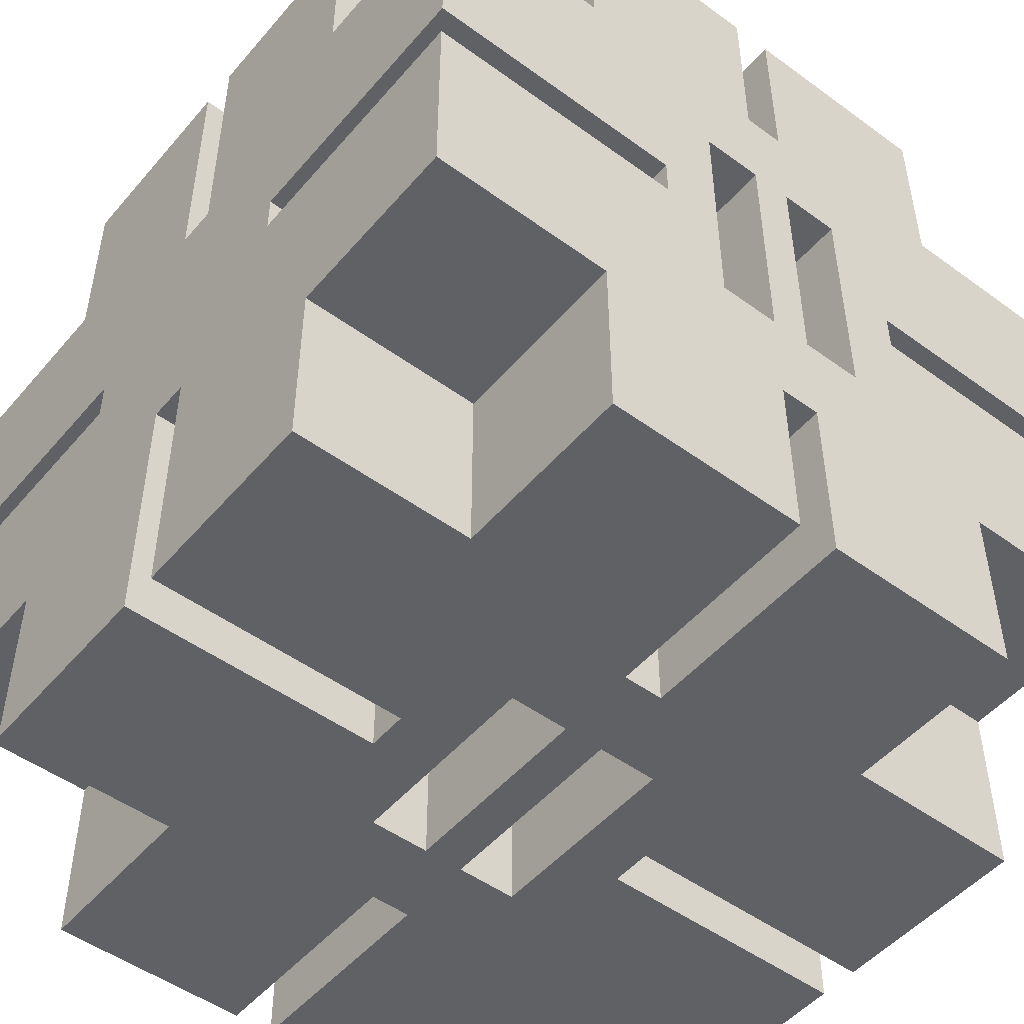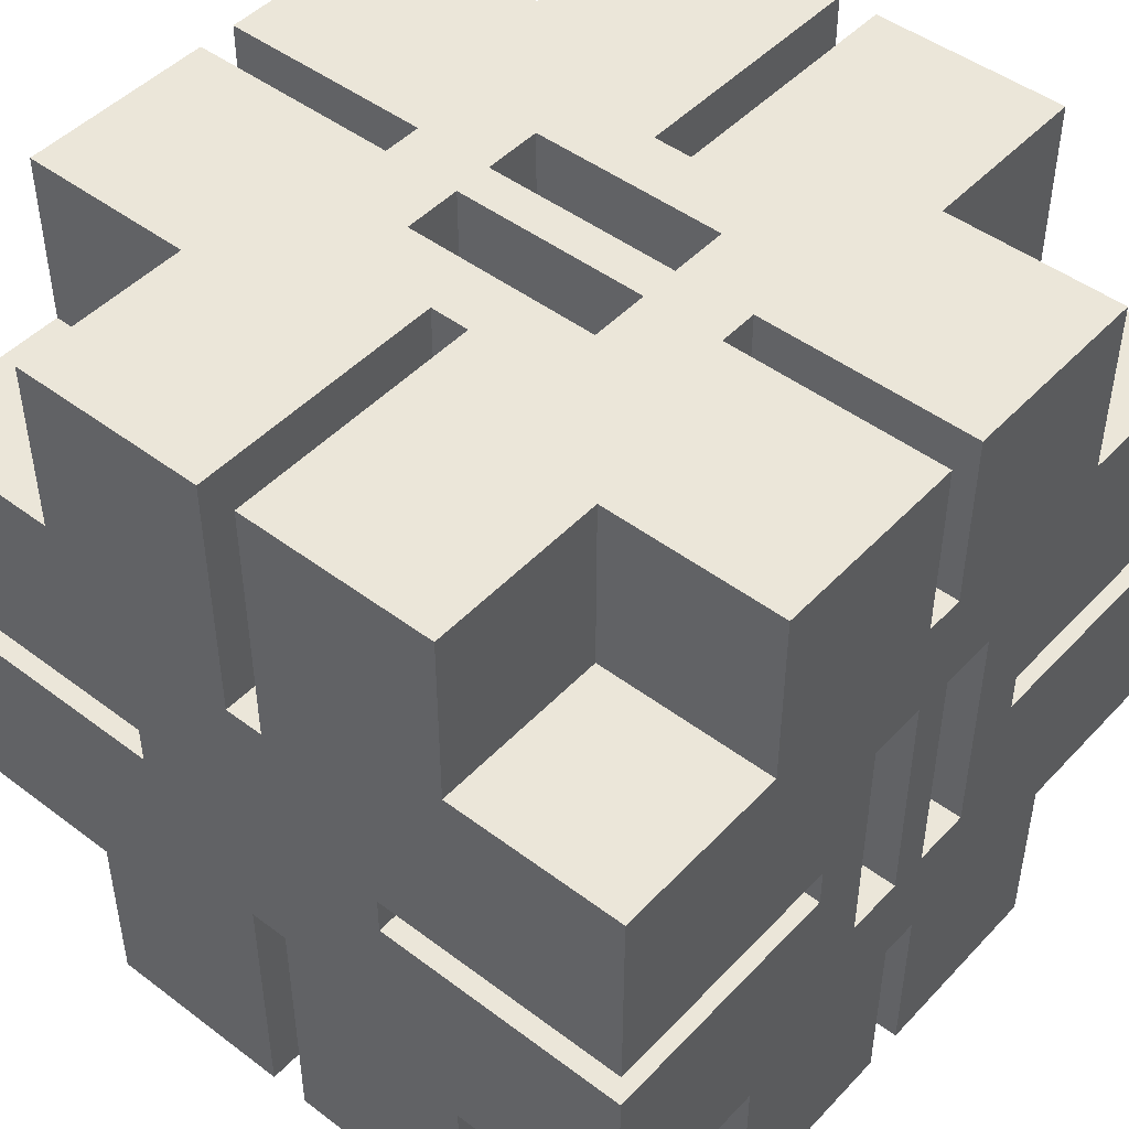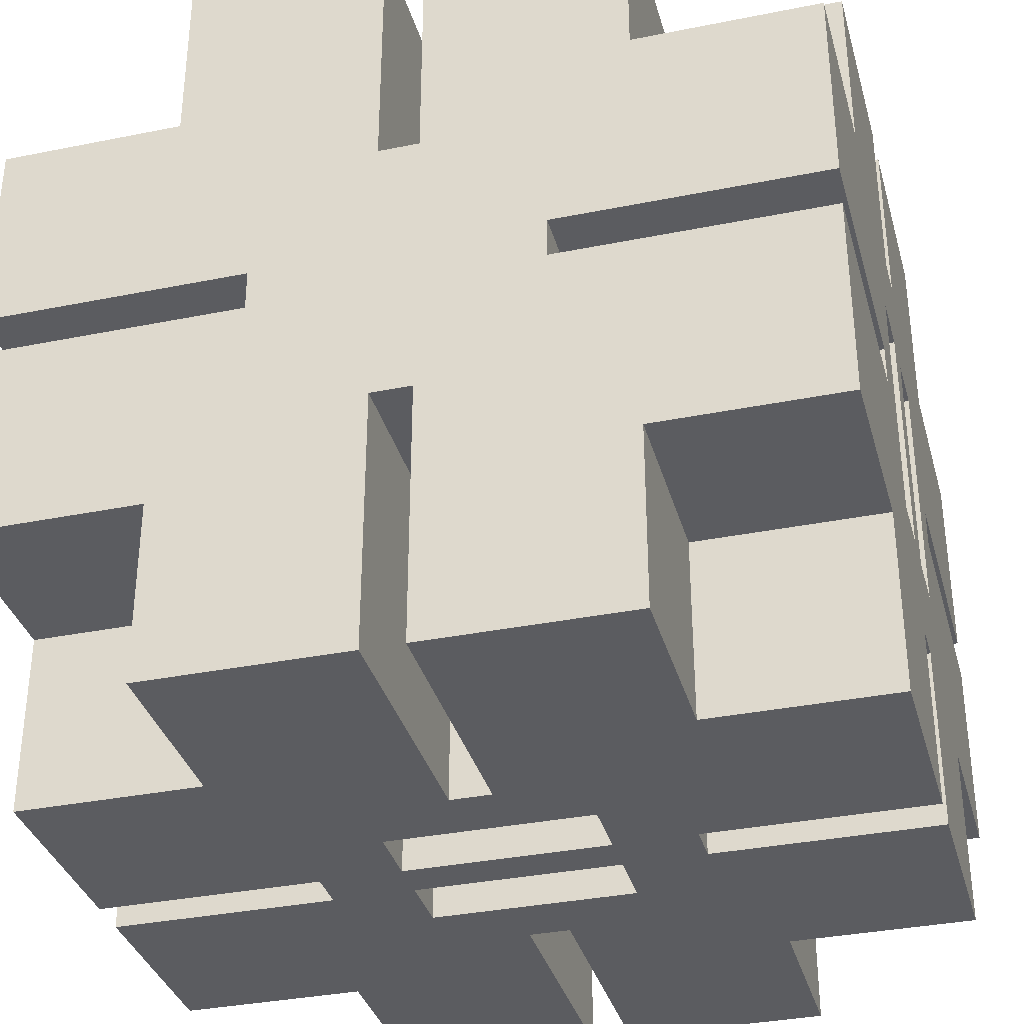
<metadata>
{"format":"obj","ext":"obj","renderer":"f3d","projection":"perspective","resolution":1024,"background":"white","views":[{"elev":-49.8,"azim":51.2,"up":"+Z"},{"elev":47.1,"azim":40.5,"up":"+Z"},{"elev":-34.8,"azim":15.1,"up":"+Z"}]}
</metadata>
<code>
g prj20171217b
v -20 0 11
v -20 0 1
v -20 0 -1
v -20 0 -11
v -20 9 20
v -20 9 11
v -20 9 -11
v -20 9 -20
v -20 13 1
v -20 13 -1
v -20 14 1
v -20 14 -1
v -20 16 6
v -20 16 -6
v -20 19 20
v -20 19 11
v -20 19 10
v -20 19 6
v -20 19 -6
v -20 19 -10
v -20 19 -11
v -20 19 -20
v -20 21 20
v -20 21 11
v -20 21 10
v -20 21 6
v -20 21 -6
v -20 21 -10
v -20 21 -11
v -20 21 -20
v -20 24 6
v -20 24 -6
v -20 26 1
v -20 26 -1
v -20 27 1
v -20 27 -1
v -20 31 20
v -20 31 11
v -20 31 -11
v -20 31 -20
v -20 40 11
v -20 40 1
v -20 40 -1
v -20 40 -11
v -12 16 6
v -12 16 -6
v -12 19 6
v -12 19 -6
v -12 21 6
v -12 21 -6
v -12 24 6
v -12 24 -6
v -11 0 20
v -11 0 11
v -11 0 -11
v -11 0 -20
v -11 9 20
v -11 9 11
v -11 9 -11
v -11 9 -20
v -11 31 20
v -11 31 11
v -11 31 -11
v -11 31 -20
v -11 40 20
v -11 40 11
v -11 40 -11
v -11 40 -20
v -9 19 20
v -9 19 11
v -9 19 -11
v -9 19 -20
v -9 21 20
v -9 21 11
v -9 21 -11
v -9 21 -20
v -7 0 1
v -7 0 -1
v -7 13 1
v -7 13 -1
v -7 27 1
v -7 27 -1
v -7 40 1
v -7 40 -1
v 1 0 20
v 1 0 7
v 1 0 -7
v 1 0 -20
v 1 13 20
v 1 13 7
v 1 13 -7
v 1 13 -20
v 1 27 20
v 1 27 7
v 1 27 -7
v 1 27 -20
v 1 40 20
v 1 40 7
v 1 40 -7
v 1 40 -20
v 5 16 20
v 5 16 10
v 5 16 -10
v 5 16 -20
v 5 19 20
v 5 19 10
v 5 19 -10
v 5 19 -20
v 5 21 20
v 5 21 10
v 5 21 -10
v 5 21 -20
v 5 24 20
v 5 24 10
v 5 24 -10
v 5 24 -20
v -5 16 20
v -5 16 10
v -5 16 -10
v -5 16 -20
v -5 19 20
v -5 19 10
v -5 19 -10
v -5 19 -20
v -5 21 20
v -5 21 10
v -5 21 -10
v -5 21 -20
v -5 24 20
v -5 24 10
v -5 24 -10
v -5 24 -20
v -1 0 20
v -1 0 7
v -1 0 -7
v -1 0 -20
v -1 13 20
v -1 13 7
v -1 13 -7
v -1 13 -20
v -1 27 20
v -1 27 7
v -1 27 -7
v -1 27 -20
v -1 40 20
v -1 40 7
v -1 40 -7
v -1 40 -20
v 7 0 1
v 7 0 -1
v 7 13 1
v 7 13 -1
v 7 27 1
v 7 27 -1
v 7 40 1
v 7 40 -1
v 9 19 20
v 9 19 11
v 9 19 -11
v 9 19 -20
v 9 21 20
v 9 21 11
v 9 21 -11
v 9 21 -20
v 11 0 20
v 11 0 11
v 11 0 -11
v 11 0 -20
v 11 9 20
v 11 9 11
v 11 9 -11
v 11 9 -20
v 11 31 20
v 11 31 11
v 11 31 -11
v 11 31 -20
v 11 40 20
v 11 40 11
v 11 40 -11
v 11 40 -20
v 12 16 6
v 12 16 -6
v 12 19 6
v 12 19 -6
v 12 21 6
v 12 21 -6
v 12 24 6
v 12 24 -6
v 20 0 11
v 20 0 1
v 20 0 -1
v 20 0 -11
v 20 9 20
v 20 9 11
v 20 9 -11
v 20 9 -20
v 20 13 1
v 20 13 -1
v 20 14 1
v 20 14 -1
v 20 16 6
v 20 16 -6
v 20 19 20
v 20 19 11
v 20 19 10
v 20 19 6
v 20 19 -6
v 20 19 -10
v 20 19 -11
v 20 19 -20
v 20 21 20
v 20 21 11
v 20 21 10
v 20 21 6
v 20 21 -6
v 20 21 -10
v 20 21 -11
v 20 21 -20
v 20 24 6
v 20 24 -6
v 20 26 1
v 20 26 -1
v 20 27 1
v 20 27 -1
v 20 31 20
v 20 31 11
v 20 31 -11
v 20 31 -20
v 20 40 11
v 20 40 1
v 20 40 -1
v 20 40 -11
v -20 9 20
v -20 19 20
v -20 21 20
v -20 31 20
v -11 0 20
v -11 9 20
v -11 31 20
v -11 40 20
v -9 19 20
v -9 21 20
v -8 19 20
v -8 21 20
v -5 16 20
v -5 19 20
v -5 21 20
v -5 24 20
v -1 0 20
v -1 13 20
v -1 14 20
v -1 26 20
v -1 27 20
v -1 40 20
v 1 0 20
v 1 13 20
v 1 14 20
v 1 26 20
v 1 27 20
v 1 40 20
v 5 16 20
v 5 19 20
v 5 21 20
v 5 24 20
v 8 19 20
v 8 21 20
v 9 19 20
v 9 21 20
v 11 0 20
v 11 9 20
v 11 31 20
v 11 40 20
v 20 9 20
v 20 19 20
v 20 21 20
v 20 31 20
v -20 0 11
v -20 9 11
v -20 19 11
v -20 21 11
v -20 31 11
v -20 40 11
v -11 0 11
v -11 9 11
v -11 31 11
v -11 40 11
v -9 19 11
v -9 21 11
v 9 19 11
v 9 21 11
v 11 0 11
v 11 9 11
v 11 31 11
v 11 40 11
v 20 0 11
v 20 9 11
v 20 19 11
v 20 21 11
v 20 31 11
v 20 40 11
v -5 16 10
v -5 19 10
v -5 21 10
v -5 24 10
v 5 16 10
v 5 19 10
v 5 21 10
v 5 24 10
v -1 0 7
v -1 13 7
v -1 27 7
v -1 40 7
v 1 0 7
v 1 13 7
v 1 27 7
v 1 40 7
v -20 0 -1
v -20 13 -1
v -20 27 -1
v -20 40 -1
v -7 0 -1
v -7 13 -1
v -7 27 -1
v -7 40 -1
v 7 0 -1
v 7 13 -1
v 7 27 -1
v 7 40 -1
v 20 0 -1
v 20 13 -1
v 20 27 -1
v 20 40 -1
v -20 16 -6
v -20 19 -6
v -20 21 -6
v -20 24 -6
v -12 16 -6
v -12 19 -6
v -12 21 -6
v -12 24 -6
v 12 16 -6
v 12 19 -6
v 12 21 -6
v 12 24 -6
v 20 16 -6
v 20 19 -6
v 20 21 -6
v 20 24 -6
v -20 16 6
v -20 19 6
v -20 21 6
v -20 24 6
v -12 16 6
v -12 19 6
v -12 21 6
v -12 24 6
v 12 16 6
v 12 19 6
v 12 21 6
v 12 24 6
v 20 16 6
v 20 19 6
v 20 21 6
v 20 24 6
v -20 0 1
v -20 13 1
v -20 27 1
v -20 40 1
v -7 0 1
v -7 13 1
v -7 27 1
v -7 40 1
v 7 0 1
v 7 13 1
v 7 27 1
v 7 40 1
v 20 0 1
v 20 13 1
v 20 27 1
v 20 40 1
v -1 0 -7
v -1 13 -7
v -1 27 -7
v -1 40 -7
v 1 0 -7
v 1 13 -7
v 1 27 -7
v 1 40 -7
v -5 16 -10
v -5 19 -10
v -5 21 -10
v -5 24 -10
v 5 16 -10
v 5 19 -10
v 5 21 -10
v 5 24 -10
v -20 0 -11
v -20 9 -11
v -20 19 -11
v -20 21 -11
v -20 31 -11
v -20 40 -11
v -11 0 -11
v -11 9 -11
v -11 31 -11
v -11 40 -11
v -9 19 -11
v -9 21 -11
v 9 19 -11
v 9 21 -11
v 11 0 -11
v 11 9 -11
v 11 31 -11
v 11 40 -11
v 20 0 -11
v 20 9 -11
v 20 19 -11
v 20 21 -11
v 20 31 -11
v 20 40 -11
v -20 9 -20
v -20 19 -20
v -20 21 -20
v -20 31 -20
v -11 0 -20
v -11 9 -20
v -11 31 -20
v -11 40 -20
v -9 19 -20
v -9 21 -20
v -8 19 -20
v -8 21 -20
v -5 16 -20
v -5 19 -20
v -5 21 -20
v -5 24 -20
v -1 0 -20
v -1 13 -20
v -1 14 -20
v -1 26 -20
v -1 27 -20
v -1 40 -20
v 1 0 -20
v 1 13 -20
v 1 14 -20
v 1 26 -20
v 1 27 -20
v 1 40 -20
v 5 16 -20
v 5 19 -20
v 5 21 -20
v 5 24 -20
v 8 19 -20
v 8 21 -20
v 9 19 -20
v 9 21 -20
v 11 0 -20
v 11 9 -20
v 11 31 -20
v 11 40 -20
v 20 9 -20
v 20 19 -20
v 20 21 -20
v 20 31 -20
v -11 0 20
v -1 0 20
v 1 0 20
v 11 0 20
v -20 0 11
v -11 0 11
v 11 0 11
v 20 0 11
v -1 0 7
v 1 0 7
v -1 0 6
v 1 0 6
v -20 0 1
v -7 0 1
v -6 0 1
v 6 0 1
v 7 0 1
v 20 0 1
v -20 0 -1
v -7 0 -1
v -6 0 -1
v 6 0 -1
v 7 0 -1
v 20 0 -1
v -1 0 -6
v 1 0 -6
v -1 0 -7
v 1 0 -7
v -20 0 -11
v -11 0 -11
v 11 0 -11
v 20 0 -11
v -11 0 -20
v -1 0 -20
v 1 0 -20
v 11 0 -20
v -20 9 20
v -11 9 20
v 11 9 20
v 20 9 20
v -20 9 11
v -11 9 11
v 11 9 11
v 20 9 11
v -20 9 -11
v -11 9 -11
v 11 9 -11
v 20 9 -11
v -20 9 -20
v -11 9 -20
v 11 9 -20
v 20 9 -20
v -1 13 20
v 1 13 20
v -1 13 7
v 1 13 7
v -20 13 1
v -7 13 1
v 7 13 1
v 20 13 1
v -20 13 -1
v -7 13 -1
v 7 13 -1
v 20 13 -1
v -1 13 -7
v 1 13 -7
v -1 13 -20
v 1 13 -20
v -5 19 20
v 5 19 20
v -5 19 10
v 5 19 10
v -20 19 6
v -12 19 6
v 12 19 6
v 20 19 6
v -20 19 -6
v -12 19 -6
v 12 19 -6
v 20 19 -6
v -5 19 -10
v 5 19 -10
v -5 19 -20
v 5 19 -20
v -20 21 20
v -9 21 20
v 9 21 20
v 20 21 20
v -20 21 11
v -9 21 11
v 9 21 11
v 20 21 11
v -20 21 -11
v -9 21 -11
v 9 21 -11
v 20 21 -11
v -20 21 -20
v -9 21 -20
v 9 21 -20
v 20 21 -20
v -5 24 20
v 5 24 20
v -5 24 10
v 5 24 10
v -20 24 6
v -12 24 6
v 12 24 6
v 20 24 6
v -20 24 -6
v -12 24 -6
v 12 24 -6
v 20 24 -6
v -5 24 -10
v 5 24 -10
v -5 24 -20
v 5 24 -20
v -5 16 20
v 5 16 20
v -5 16 10
v 5 16 10
v -20 16 6
v -12 16 6
v 12 16 6
v 20 16 6
v -20 16 -6
v -12 16 -6
v 12 16 -6
v 20 16 -6
v -5 16 -10
v 5 16 -10
v -5 16 -20
v 5 16 -20
v -20 19 20
v -9 19 20
v 9 19 20
v 20 19 20
v -20 19 11
v -9 19 11
v 9 19 11
v 20 19 11
v -20 19 -11
v -9 19 -11
v 9 19 -11
v 20 19 -11
v -20 19 -20
v -9 19 -20
v 9 19 -20
v 20 19 -20
v -5 21 20
v 5 21 20
v -5 21 10
v 5 21 10
v -20 21 6
v -12 21 6
v 12 21 6
v 20 21 6
v -20 21 -6
v -12 21 -6
v 12 21 -6
v 20 21 -6
v -5 21 -10
v 5 21 -10
v -5 21 -20
v 5 21 -20
v -1 27 20
v 1 27 20
v -1 27 7
v 1 27 7
v -20 27 1
v -7 27 1
v 7 27 1
v 20 27 1
v -20 27 -1
v -7 27 -1
v 7 27 -1
v 20 27 -1
v -1 27 -7
v 1 27 -7
v -1 27 -20
v 1 27 -20
v -20 31 20
v -11 31 20
v 11 31 20
v 20 31 20
v -20 31 11
v -11 31 11
v 11 31 11
v 20 31 11
v -20 31 -11
v -11 31 -11
v 11 31 -11
v 20 31 -11
v -20 31 -20
v -11 31 -20
v 11 31 -20
v 20 31 -20
v -11 40 20
v -1 40 20
v 1 40 20
v 11 40 20
v -20 40 11
v -11 40 11
v 11 40 11
v 20 40 11
v -1 40 7
v 1 40 7
v -1 40 6
v 1 40 6
v -20 40 1
v -7 40 1
v -6 40 1
v 6 40 1
v 7 40 1
v 20 40 1
v -20 40 -1
v -7 40 -1
v -6 40 -1
v 6 40 -1
v 7 40 -1
v 20 40 -1
v -1 40 -6
v 1 40 -6
v -1 40 -7
v 1 40 -7
v -20 40 -11
v -11 40 -11
v 11 40 -11
v 20 40 -11
v -11 40 -20
v -1 40 -20
v 1 40 -20
v 11 40 -20
f 6 2 1
f 7 4 3
f 9 6 5
f 9 2 6
f 10 8 7
f 10 7 3
f 11 9 5
f 11 10 9
f 12 8 10
f 12 10 11
f 13 11 5
f 13 12 11
f 14 8 12
f 14 12 13
f 15 13 5
f 16 13 15
f 17 13 16
f 18 13 17
f 19 8 14
f 20 8 19
f 21 8 20
f 22 8 21
f 24 17 16
f 25 18 17
f 25 19 18
f 25 17 24
f 25 20 19
f 26 20 25
f 27 20 26
f 28 21 20
f 28 20 27
f 29 21 28
f 31 24 23
f 31 25 24
f 31 26 25
f 32 30 29
f 32 29 28
f 32 28 27
f 33 32 31
f 34 32 33
f 35 33 31
f 35 34 33
f 36 32 34
f 36 34 35
f 37 31 23
f 37 35 31
f 38 35 37
f 39 32 36
f 39 30 32
f 40 30 39
f 41 35 38
f 42 35 41
f 43 39 36
f 44 39 43
f 47 46 45
f 48 46 47
f 51 50 49
f 52 50 51
f 57 54 53
f 58 54 57
f 59 56 55
f 60 56 59
f 65 62 61
f 66 62 65
f 67 64 63
f 68 64 67
f 73 70 69
f 74 70 73
f 75 72 71
f 76 72 75
f 79 78 77
f 80 78 79
f 83 82 81
f 84 82 83
f 89 86 85
f 90 86 89
f 91 88 87
f 92 88 91
f 97 94 93
f 98 94 97
f 99 96 95
f 100 96 99
f 105 102 101
f 106 102 105
f 107 104 103
f 108 104 107
f 113 110 109
f 114 110 113
f 115 112 111
f 116 112 115
f 117 118 121
f 121 118 122
f 119 120 123
f 123 120 124
f 125 126 129
f 129 126 130
f 127 128 131
f 131 128 132
f 133 134 137
f 137 134 138
f 135 136 139
f 139 136 140
f 141 142 145
f 145 142 146
f 143 144 147
f 147 144 148
f 149 150 151
f 151 150 152
f 153 154 155
f 155 154 156
f 157 158 161
f 161 158 162
f 159 160 163
f 163 160 164
f 165 166 169
f 169 166 170
f 167 168 171
f 171 168 172
f 173 174 177
f 177 174 178
f 175 176 179
f 179 176 180
f 181 182 183
f 183 182 184
f 185 186 187
f 187 186 188
f 189 190 194
f 191 192 195
f 193 194 197
f 194 190 197
f 195 196 198
f 191 195 198
f 193 197 199
f 197 198 199
f 198 196 200
f 199 198 200
f 193 199 201
f 199 200 201
f 200 196 202
f 201 200 202
f 193 201 203
f 203 201 204
f 204 201 205
f 205 201 206
f 202 196 207
f 207 196 208
f 208 196 209
f 209 196 210
f 204 205 212
f 205 206 213
f 206 207 213
f 212 205 213
f 207 208 213
f 213 208 214
f 214 208 215
f 208 209 216
f 215 208 216
f 216 209 217
f 211 212 219
f 212 213 219
f 213 214 219
f 217 218 220
f 216 217 220
f 215 216 220
f 219 220 221
f 221 220 222
f 219 221 223
f 221 222 223
f 222 220 224
f 223 222 224
f 211 219 225
f 219 223 225
f 225 223 226
f 224 220 227
f 220 218 227
f 227 218 228
f 226 223 229
f 229 223 230
f 224 227 231
f 231 227 232
f 238 234 233
f 239 236 235
f 241 238 237
f 241 234 238
f 242 240 239
f 242 239 235
f 243 241 237
f 243 242 241
f 244 240 242
f 244 242 243
f 245 243 237
f 245 244 243
f 246 244 245
f 247 240 244
f 247 244 246
f 248 240 247
f 249 245 237
f 250 245 249
f 251 245 250
f 252 240 248
f 253 240 252
f 254 240 253
f 256 251 250
f 257 245 251
f 257 251 256
f 258 253 252
f 258 252 248
f 259 253 258
f 261 256 255
f 261 245 257
f 261 257 256
f 262 247 246
f 263 247 262
f 264 260 259
f 264 259 258
f 264 258 248
f 265 263 262
f 265 264 263
f 265 262 261
f 266 264 265
f 267 265 261
f 267 266 265
f 268 264 266
f 268 266 267
f 269 261 255
f 269 267 261
f 270 267 269
f 271 260 264
f 271 264 268
f 272 260 271
f 273 267 270
f 274 267 273
f 275 271 268
f 276 271 275
f 283 278 277
f 284 278 283
f 285 282 281
f 286 282 285
f 287 280 279
f 288 280 287
f 295 292 291
f 296 292 295
f 297 290 289
f 298 290 297
f 299 294 293
f 300 294 299
f 305 302 301
f 306 302 305
f 307 304 303
f 308 304 307
f 313 310 309
f 314 310 313
f 315 312 311
f 316 312 315
f 321 318 317
f 322 318 321
f 323 320 319
f 324 320 323
f 329 326 325
f 330 326 329
f 331 328 327
f 332 328 331
f 337 334 333
f 338 334 337
f 339 336 335
f 340 336 339
f 345 342 341
f 346 342 345
f 347 344 343
f 348 344 347
f 349 350 353
f 353 350 354
f 351 352 355
f 355 352 356
f 357 358 361
f 361 358 362
f 359 360 363
f 363 360 364
f 365 366 369
f 369 366 370
f 367 368 371
f 371 368 372
f 373 374 377
f 377 374 378
f 375 376 379
f 379 376 380
f 381 382 385
f 385 382 386
f 383 384 387
f 387 384 388
f 389 390 393
f 393 390 394
f 391 392 395
f 395 392 396
f 397 398 403
f 403 398 404
f 401 402 405
f 405 402 406
f 399 400 407
f 407 400 408
f 411 412 415
f 415 412 416
f 409 410 417
f 417 410 418
f 413 414 419
f 419 414 420
f 421 422 426
f 423 424 427
f 425 426 429
f 426 422 429
f 427 428 430
f 423 427 430
f 425 429 431
f 429 430 431
f 430 428 432
f 431 430 432
f 425 431 433
f 431 432 433
f 433 432 434
f 432 428 435
f 434 432 435
f 435 428 436
f 425 433 437
f 437 433 438
f 438 433 439
f 436 428 440
f 440 428 441
f 441 428 442
f 438 439 444
f 439 433 445
f 444 439 445
f 440 441 446
f 436 440 446
f 446 441 447
f 443 444 449
f 445 433 449
f 444 445 449
f 434 435 450
f 450 435 451
f 447 448 452
f 446 447 452
f 436 446 452
f 450 451 453
f 451 452 453
f 449 450 453
f 453 452 454
f 449 453 455
f 453 454 455
f 454 452 456
f 455 454 456
f 443 449 457
f 449 455 457
f 457 455 458
f 452 448 459
f 456 452 459
f 459 448 460
f 458 455 461
f 461 455 462
f 456 459 463
f 463 459 464
f 470 466 465
f 471 468 467
f 473 470 469
f 473 466 470
f 474 472 471
f 474 471 467
f 475 473 469
f 475 474 473
f 476 472 474
f 476 474 475
f 477 475 469
f 477 476 475
f 478 476 477
f 479 476 478
f 480 472 476
f 480 476 479
f 481 472 480
f 482 472 481
f 484 479 478
f 485 480 479
f 485 479 484
f 486 481 480
f 486 480 485
f 487 481 486
f 489 485 484
f 489 488 487
f 489 487 486
f 489 486 485
f 489 484 483
f 490 488 489
f 491 489 483
f 491 490 489
f 492 488 490
f 492 490 491
f 493 491 483
f 494 491 493
f 495 488 492
f 496 488 495
f 497 491 494
f 498 491 497
f 499 495 492
f 500 495 499
f 505 502 501
f 506 502 505
f 507 504 503
f 508 504 507
f 513 510 509
f 514 510 513
f 515 512 511
f 516 512 515
f 519 518 517
f 520 518 519
f 525 522 521
f 526 522 525
f 527 524 523
f 528 524 527
f 531 530 529
f 532 530 531
f 535 534 533
f 536 534 535
f 541 538 537
f 542 538 541
f 543 540 539
f 544 540 543
f 547 546 545
f 548 546 547
f 553 550 549
f 554 550 553
f 555 552 551
f 556 552 555
f 561 558 557
f 562 558 561
f 563 560 559
f 564 560 563
f 567 566 565
f 568 566 567
f 573 570 569
f 574 570 573
f 575 572 571
f 576 572 575
f 579 578 577
f 580 578 579
f 581 582 583
f 583 582 584
f 585 586 589
f 589 586 590
f 587 588 591
f 591 588 592
f 593 594 595
f 595 594 596
f 597 598 601
f 601 598 602
f 599 600 603
f 603 600 604
f 605 606 609
f 609 606 610
f 607 608 611
f 611 608 612
f 613 614 615
f 615 614 616
f 617 618 621
f 621 618 622
f 619 620 623
f 623 620 624
f 625 626 627
f 627 626 628
f 629 630 631
f 631 630 632
f 633 634 637
f 637 634 638
f 635 636 639
f 639 636 640
f 641 642 643
f 643 642 644
f 645 646 649
f 649 646 650
f 647 648 651
f 651 648 652
f 653 654 657
f 657 654 658
f 655 656 659
f 659 656 660
f 661 662 666
f 663 664 667
f 665 666 669
f 666 662 669
f 667 668 670
f 663 667 670
f 665 669 671
f 669 670 671
f 670 668 672
f 671 670 672
f 665 671 673
f 671 672 673
f 673 672 674
f 674 672 675
f 672 668 676
f 675 672 676
f 676 668 677
f 677 668 678
f 674 675 680
f 675 676 681
f 680 675 681
f 676 677 682
f 681 676 682
f 682 677 683
f 680 681 685
f 683 684 685
f 682 683 685
f 681 682 685
f 679 680 685
f 685 684 686
f 679 685 687
f 685 686 687
f 686 684 688
f 687 686 688
f 679 687 689
f 689 687 690
f 688 684 691
f 691 684 692
f 690 687 693
f 693 687 694
f 688 691 695
f 695 691 696

</code>
